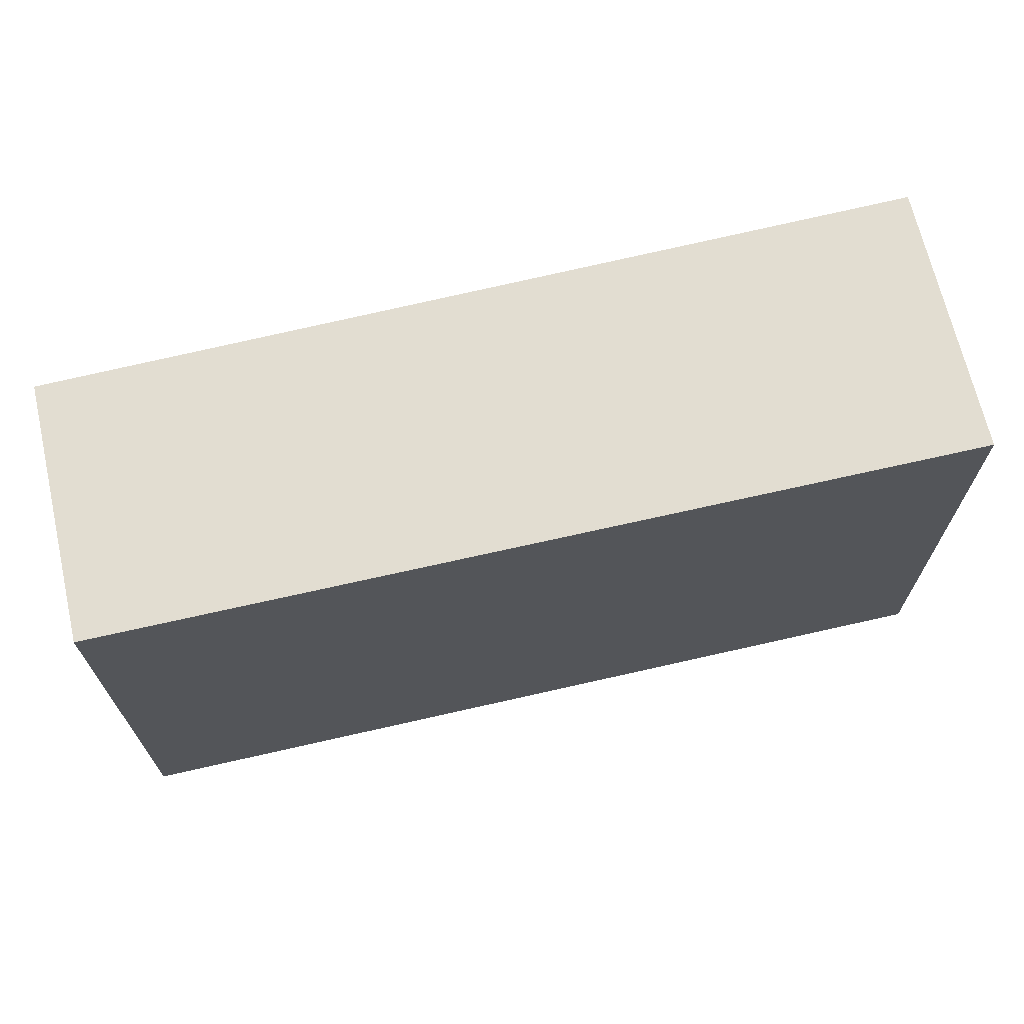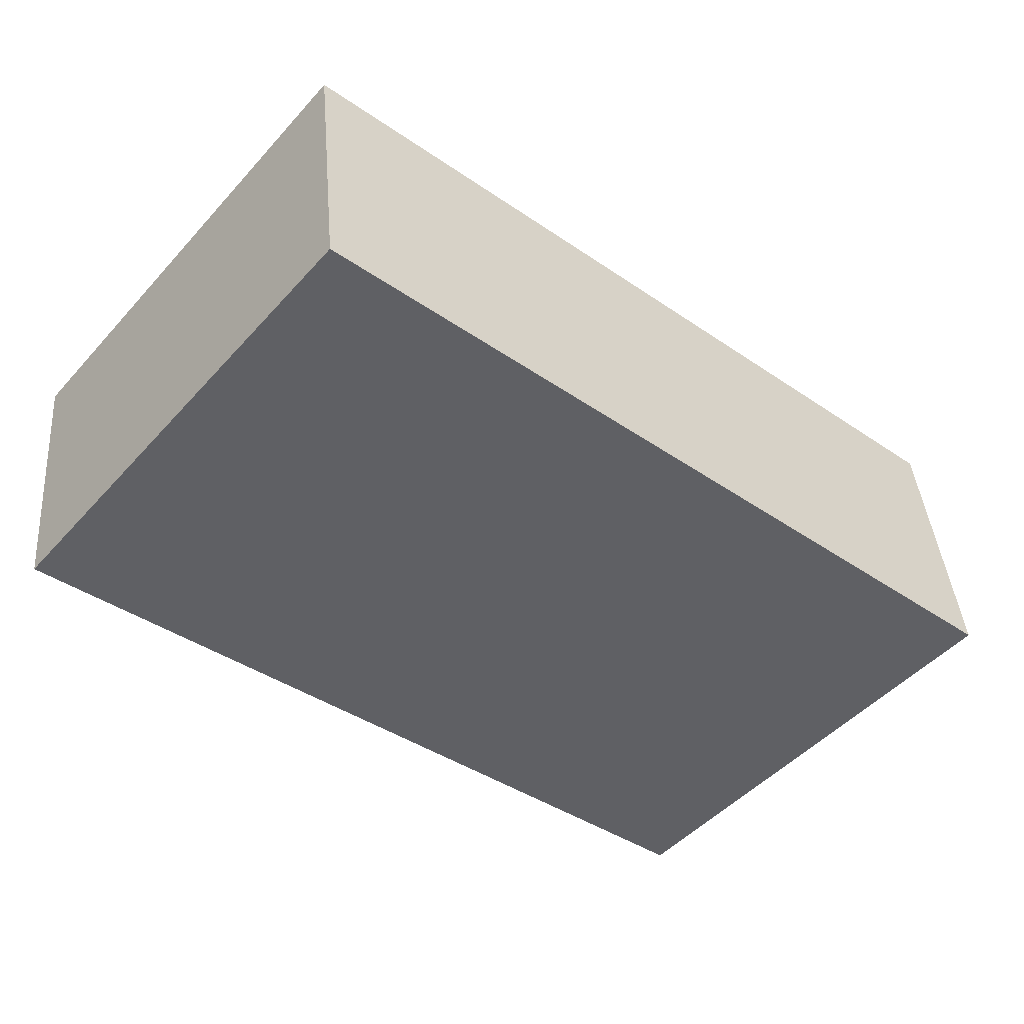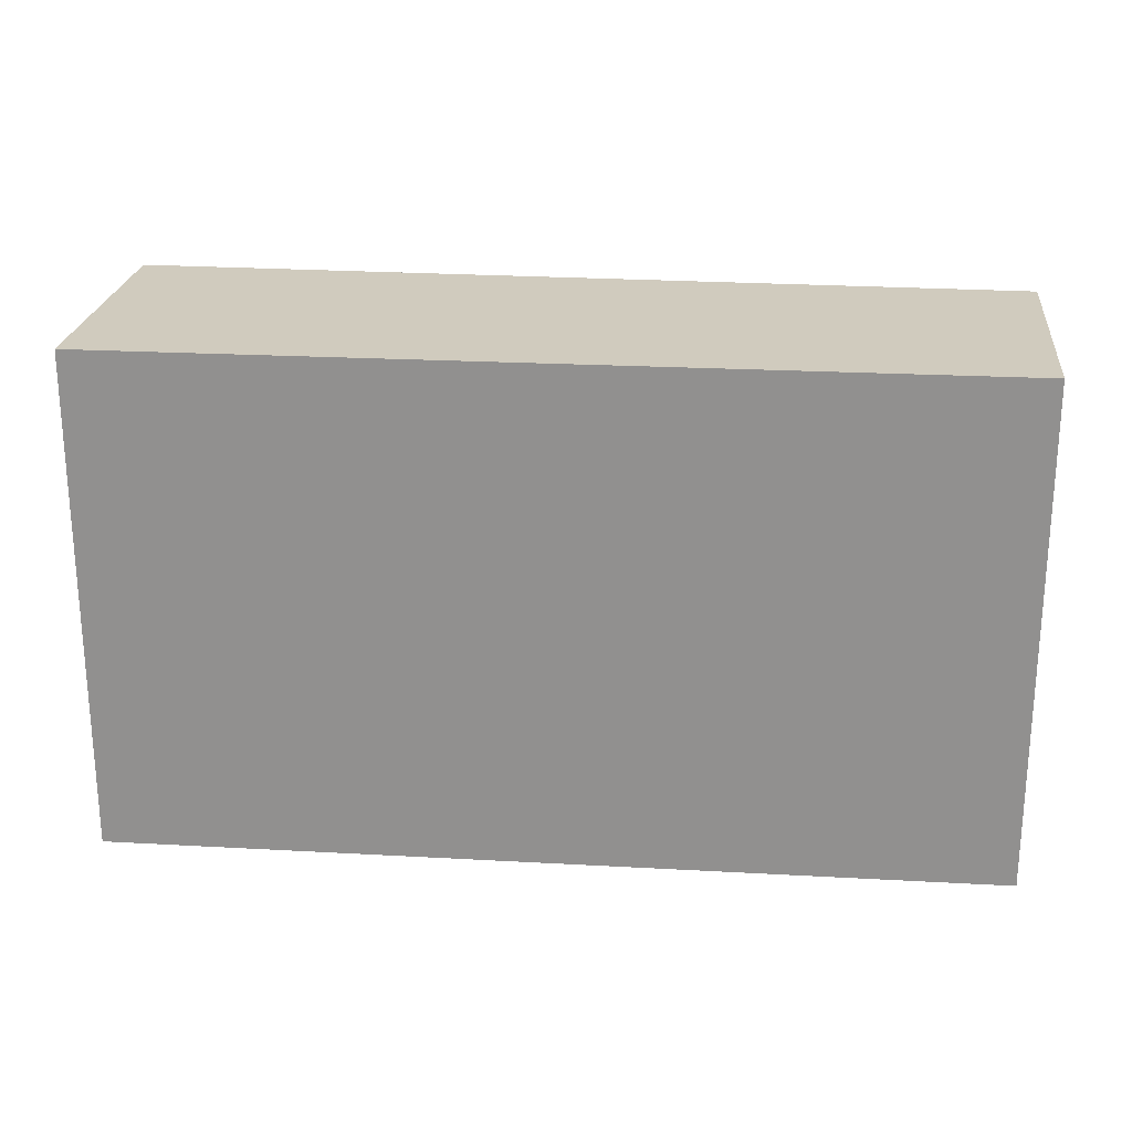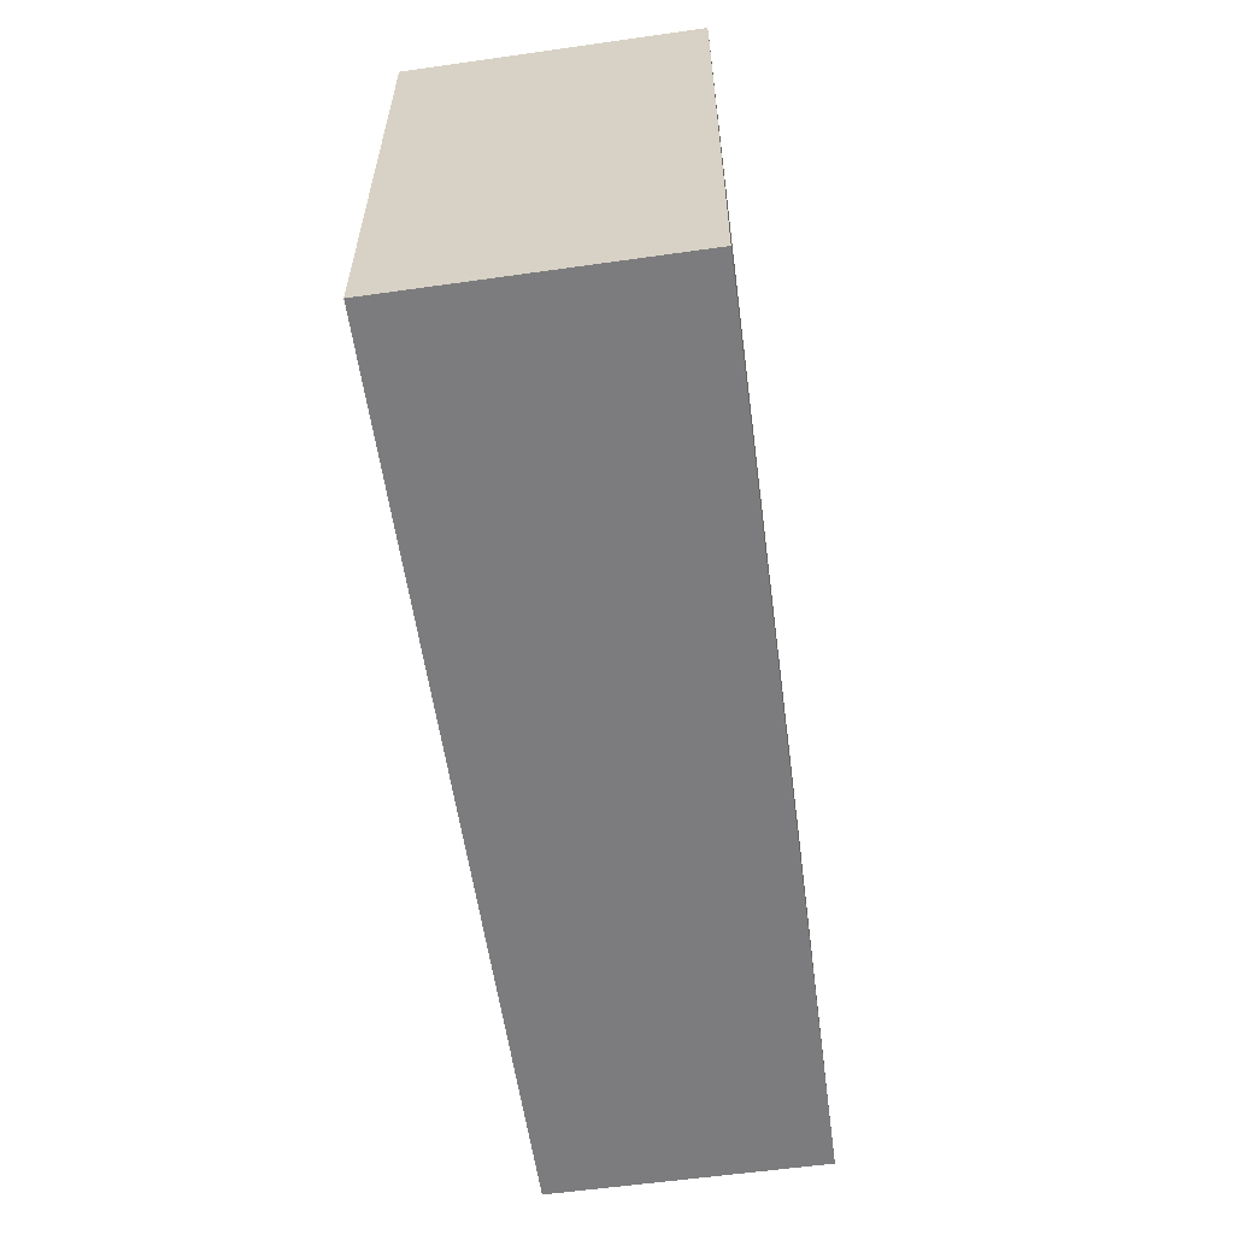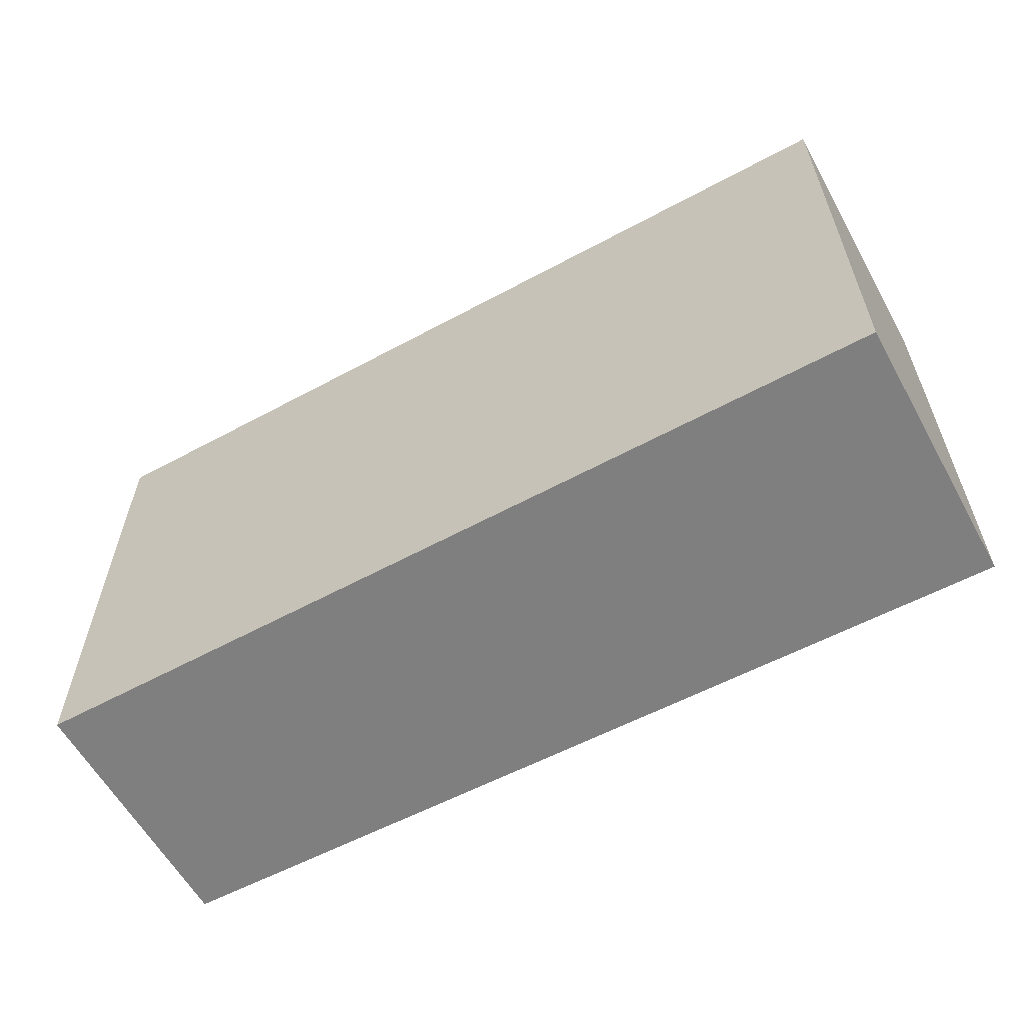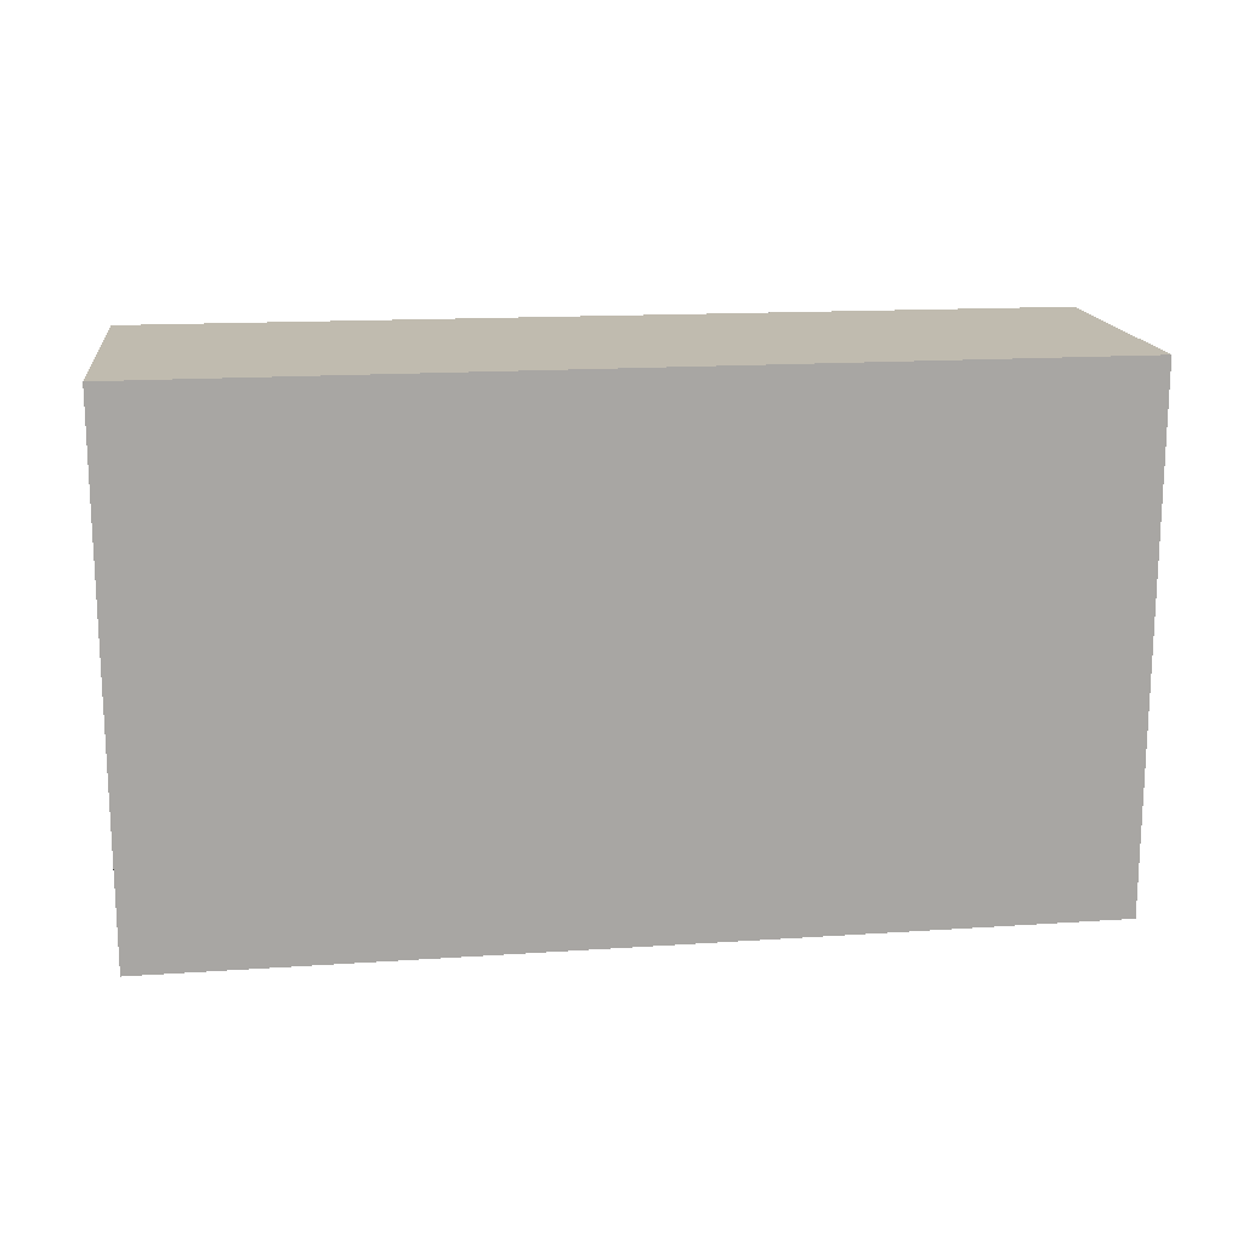
<metadata>
{"format":"obj","ext":"obj","renderer":"f3d","projection":"perspective","resolution":1024,"background":"white","views":[{"elev":68.4,"azim":-19.6,"up":"+Y"},{"elev":-49.2,"azim":-40.2,"up":"+Z"},{"elev":23.4,"azim":179.5,"up":"+Y"},{"elev":-58.9,"azim":91.6,"up":"+Y"},{"elev":-59.9,"azim":22.3,"up":"+Y"},{"elev":16.1,"azim":166.2,"up":"+Y"}]}
</metadata>
<code>
v  6.136 3.398 -1.17
v  0 3.398 2.081e-16
v  5.918 3.398 0.693
v  0.208 3.398 -1.777
v  0 0 0
v  5.918 -4.243e-17 0.693
v  6.136 7.164e-17 -1.17
v  0.208 1.088e-16 -1.777
g defaultobject
f 1 2 3
f 2 1 4
f 5 3 2
f 3 5 6
f 6 1 3
f 1 6 7
f 7 4 1
f 4 7 8
f 8 2 4
f 2 8 5
f 5 7 6
f 7 5 8

</code>
